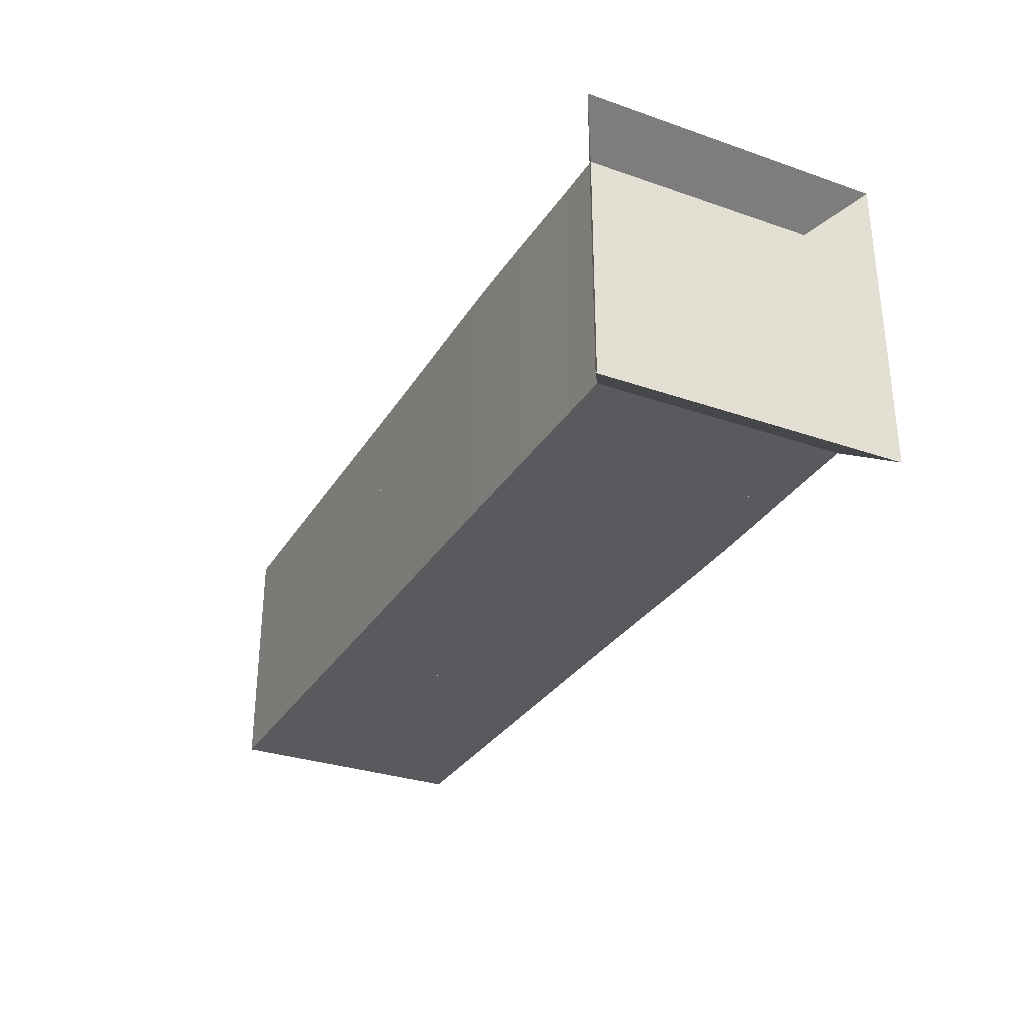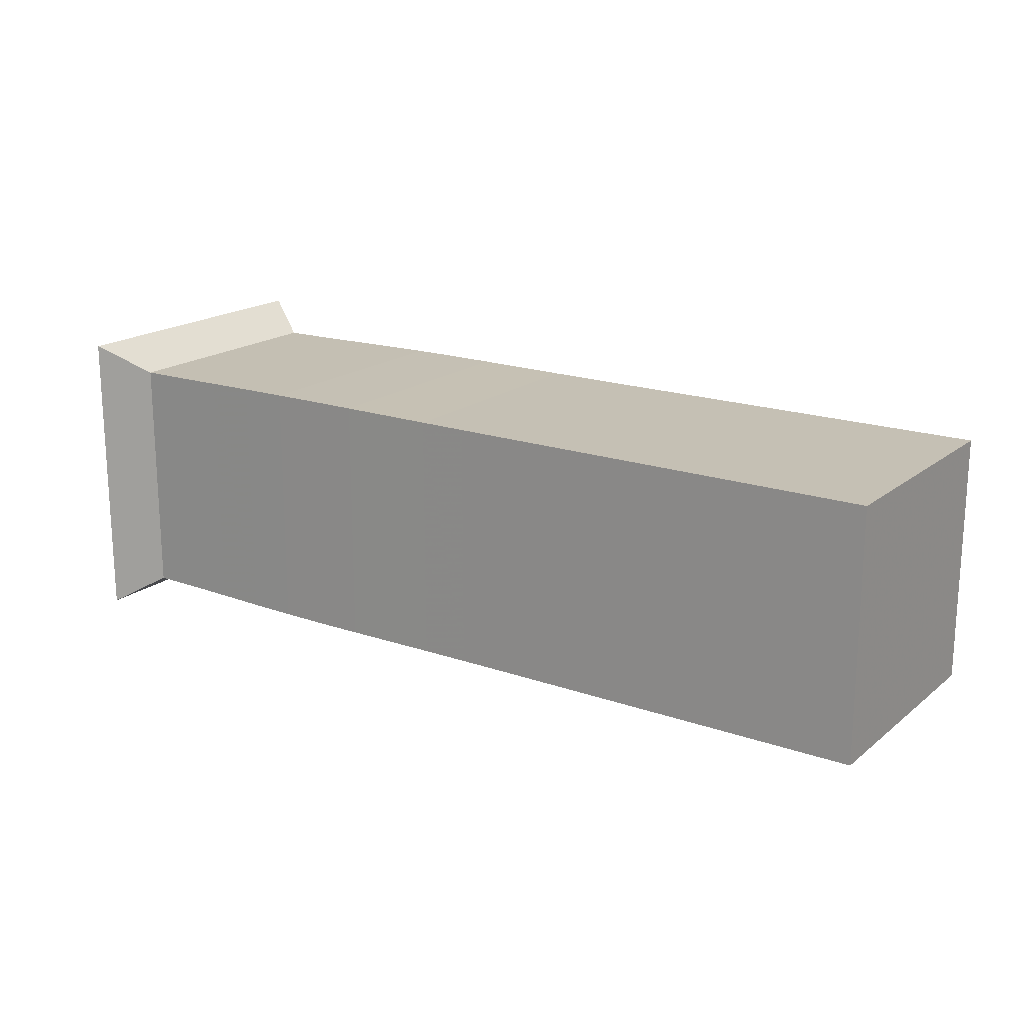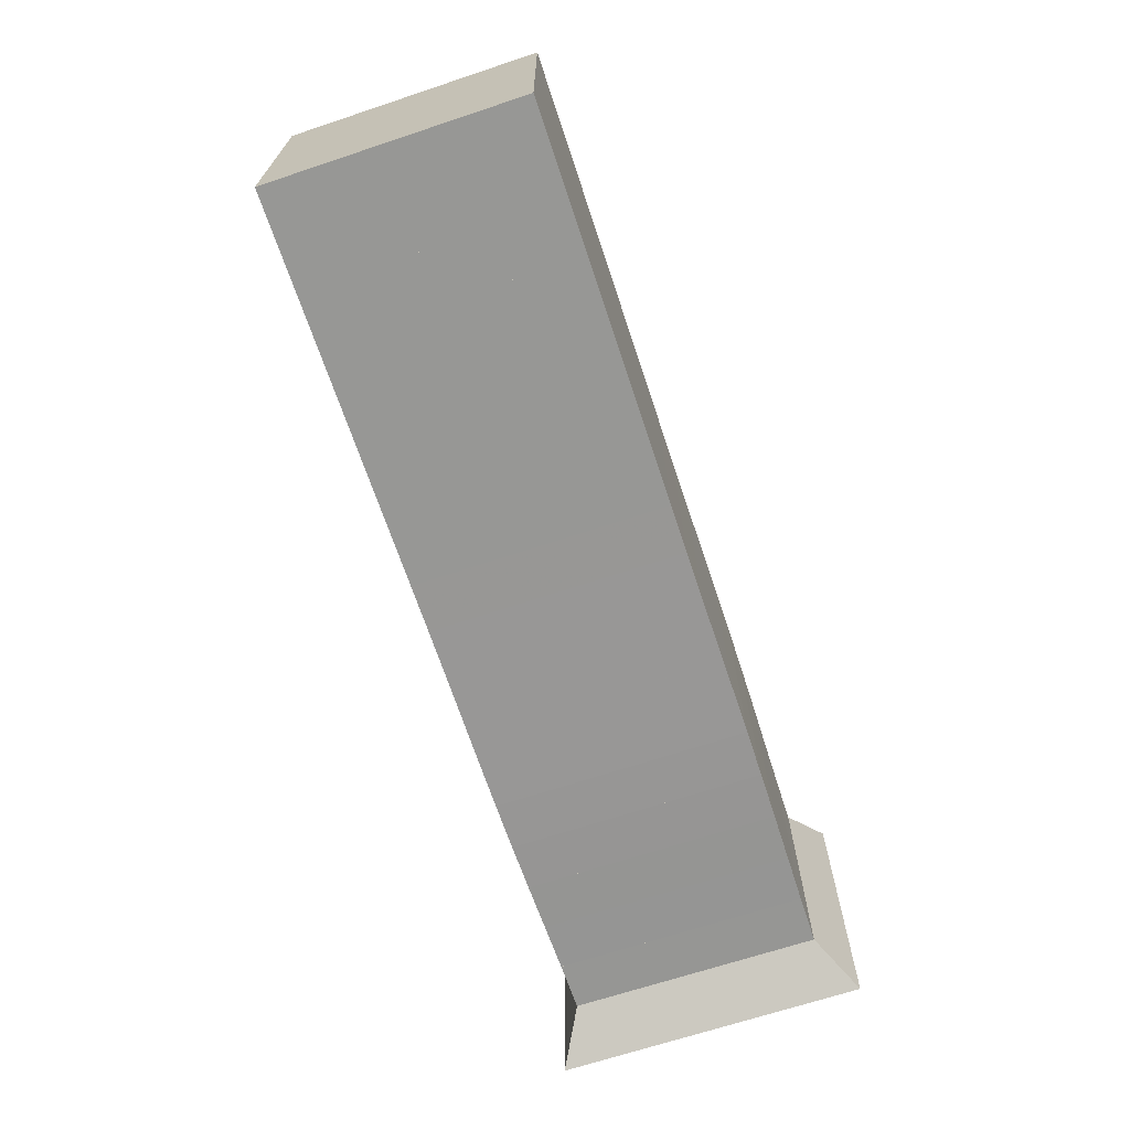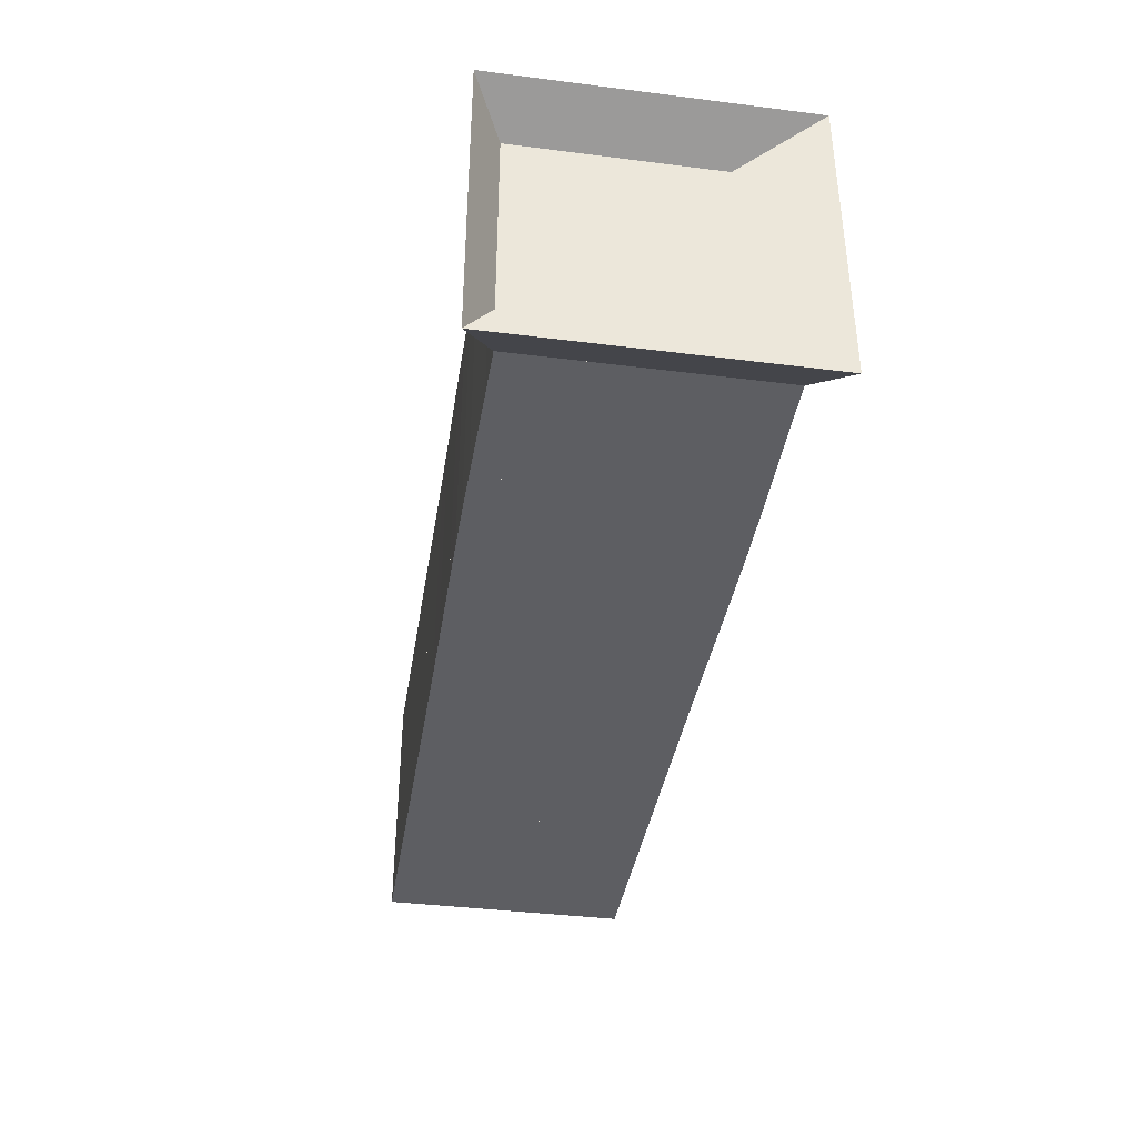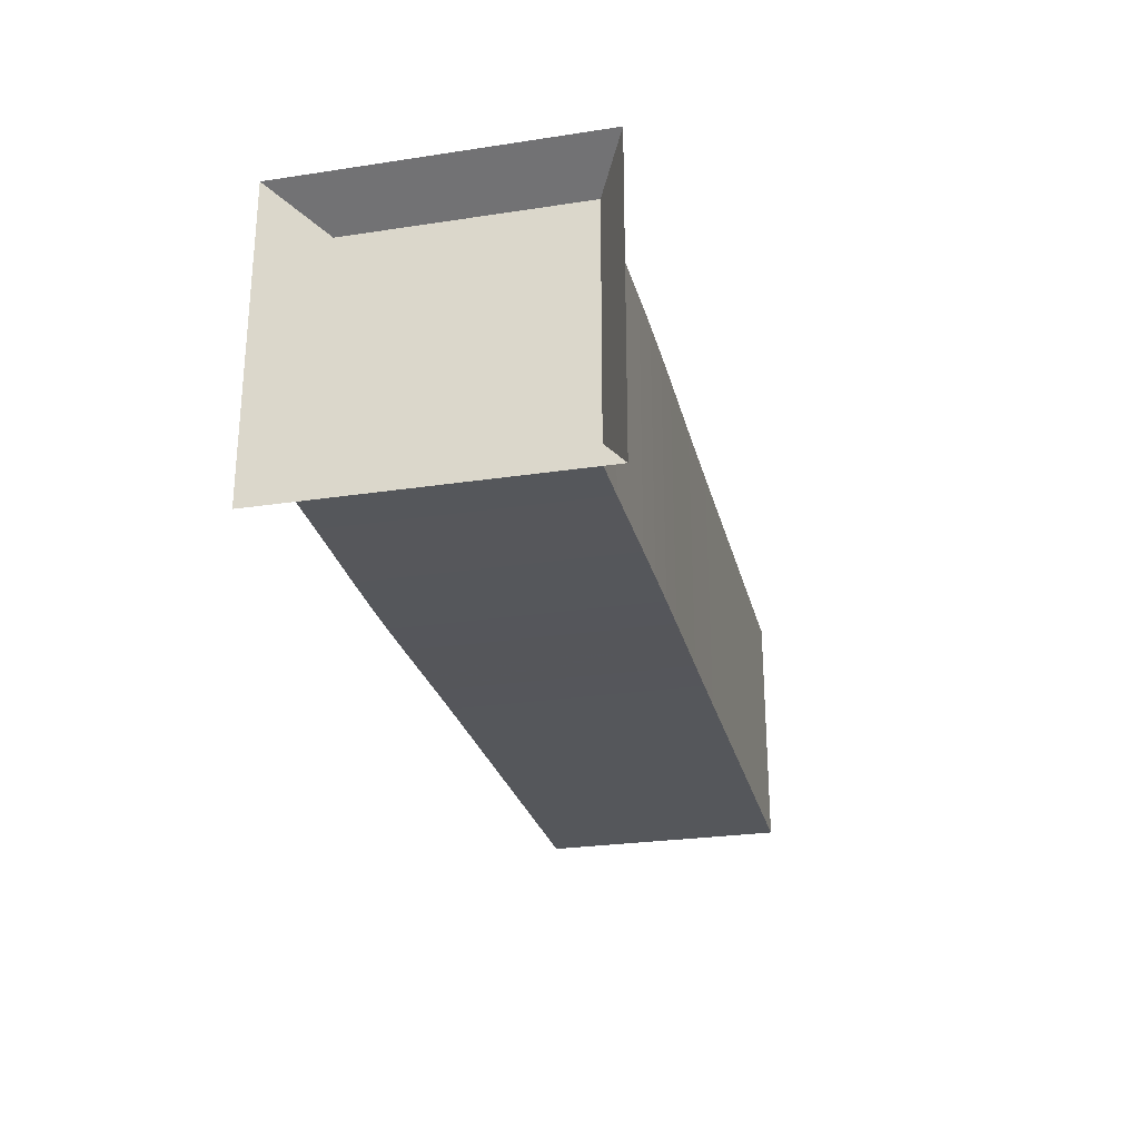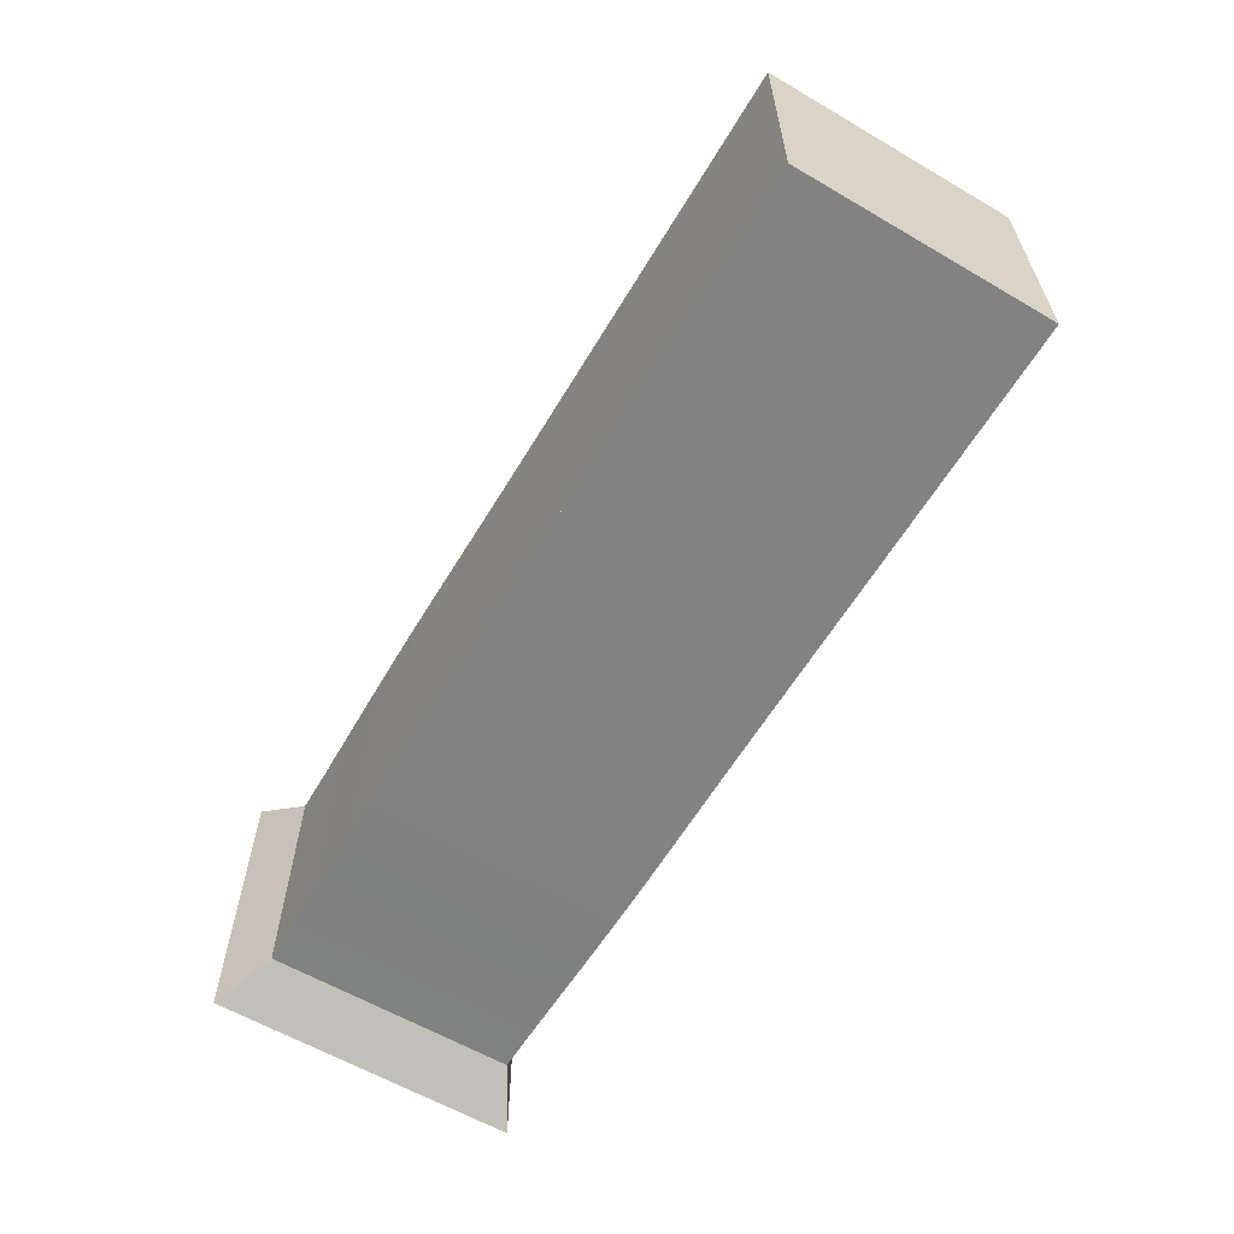
<metadata>
{"format":"obj","ext":"obj","renderer":"f3d","projection":"perspective","resolution":1024,"background":"white","views":[{"elev":-30.7,"azim":-116.5,"up":"+Z"},{"elev":18.3,"azim":34.2,"up":"+Y"},{"elev":-68.1,"azim":108.4,"up":"+Y"},{"elev":-38.6,"azim":-99.0,"up":"+Z"},{"elev":-26.4,"azim":-76.6,"up":"+Y"},{"elev":-60.7,"azim":59.2,"up":"+Y"}]}
</metadata>
<code>
v 0 -0.25 -0.25
v 0 -0.25 0.25
v 0 0.25 0.25
v 0 0.25 -0.25
v 0.08091 -0.2016 -0.2016
v 0.08091 -0.2016 0.2016
v 0.08091 0.2016 0.2016
v 0.08091 0.2016 -0.2016
v 0.1613 -0.2023 -0.2023
v 0.1613 -0.2023 0.2023
v 0.1613 0.2023 0.2023
v 0.1613 0.2023 -0.2023
v 0.2409 -0.2033 -0.2033
v 0.2409 -0.2033 0.2033
v 0.2409 0.2033 0.2033
v 0.2409 0.2033 -0.2033
v 0.3196 -0.2044 -0.2044
v 0.3196 -0.2044 0.2044
v 0.3196 0.2044 0.2044
v 0.3196 0.2044 -0.2044
v 0.3977 -0.2052 -0.2052
v 0.3977 -0.2052 0.2052
v 0.3977 0.2052 0.2052
v 0.3977 0.2052 -0.2052
v 0.4756 -0.2055 -0.2055
v 0.4756 -0.2055 0.2055
v 0.4756 0.2055 0.2055
v 0.4756 0.2055 -0.2055
v 0.5536 -0.2053 -0.2053
v 0.5536 -0.2053 0.2053
v 0.5536 0.2053 0.2053
v 0.5536 0.2053 -0.2053
v 0.632 -0.2049 -0.2049
v 0.632 -0.2049 0.2049
v 0.632 0.2049 0.2049
v 0.632 0.2049 -0.2049
v 0.7107 -0.2045 -0.2045
v 0.7107 -0.2045 0.2045
v 0.7107 0.2045 0.2045
v 0.7107 0.2045 -0.2045
v 0.7895 -0.2042 -0.2042
v 0.7895 -0.2042 0.2042
v 0.7895 0.2042 0.2042
v 0.7895 0.2042 -0.2042
v 0.8685 -0.2042 -0.2042
v 0.8685 -0.2042 0.2042
v 0.8685 0.2042 0.2042
v 0.8685 0.2042 -0.2042
v 0.9474 -0.2041 -0.2041
v 0.9474 -0.2041 0.2041
v 0.9474 0.2041 0.2041
v 0.9474 0.2041 -0.2041
v 1.026 -0.2041 -0.2041
v 1.026 -0.2041 0.2041
v 1.026 0.2041 0.2041
v 1.026 0.2041 -0.2041
v 1.105 -0.2041 -0.2041
v 1.105 -0.2041 0.2041
v 1.105 0.2041 0.2041
v 1.105 0.2041 -0.2041
v 1.184 -0.2041 -0.2041
v 1.184 -0.2041 0.2041
v 1.184 0.2041 0.2041
v 1.184 0.2041 -0.2041
v 1.263 -0.2041 -0.2041
v 1.263 -0.2041 0.2041
v 1.263 0.2041 0.2041
v 1.263 0.2041 -0.2041
v 1.342 -0.2041 -0.2041
v 1.342 -0.2041 0.2041
v 1.342 0.2041 0.2041
v 1.342 0.2041 -0.2041
v 1.421 -0.2041 -0.2041
v 1.421 -0.2041 0.2041
v 1.421 0.2041 0.2041
v 1.421 0.2041 -0.2041
v 1.5 -0.2041 -0.2041
v 1.5 -0.2041 0.2041
v 1.5 0.2041 0.2041
v 1.5 0.2041 -0.2041
f 1 2 4 5
f 5 6 7 8
f 5 6 2 1
f 6 7 3 2
f 7 8 4 3
f 8 5 1 4
f 9 10 11 12
f 9 10 6 5
f 10 11 7 6
f 11 12 8 7
f 12 9 5 8
f 13 14 15 16
f 13 14 10 9
f 14 15 11 10
f 15 16 12 11
f 16 13 9 12
f 17 18 19 20
f 17 18 14 13
f 18 19 15 14
f 19 20 16 15
f 20 17 13 16
f 21 22 23 24
f 21 22 18 17
f 22 23 19 18
f 23 24 20 19
f 24 21 17 20
f 25 26 27 28
f 25 26 22 21
f 26 27 23 22
f 27 28 24 23
f 28 25 21 24
f 29 30 31 32
f 29 30 26 25
f 30 31 27 26
f 31 32 28 27
f 32 29 25 28
f 33 34 35 36
f 33 34 30 29
f 34 35 31 30
f 35 36 32 31
f 36 33 29 32
f 37 38 39 40
f 37 38 34 33
f 38 39 35 34
f 39 40 36 35
f 40 37 33 36
f 41 42 43 44
f 41 42 38 37
f 42 43 39 38
f 43 44 40 39
f 44 41 37 40
f 45 46 47 48
f 45 46 42 41
f 46 47 43 42
f 47 48 44 43
f 48 45 41 44
f 49 50 51 52
f 49 50 46 45
f 50 51 47 46
f 51 52 48 47
f 52 49 45 48
f 53 54 55 56
f 53 54 50 49
f 54 55 51 50
f 55 56 52 51
f 56 53 49 52
f 57 58 59 60
f 57 58 54 53
f 58 59 55 54
f 59 60 56 55
f 60 57 53 56
f 61 62 63 64
f 61 62 58 57
f 62 63 59 58
f 63 64 60 59
f 64 61 57 60
f 65 66 67 68
f 65 66 62 61
f 66 67 63 62
f 67 68 64 63
f 68 65 61 64
f 69 70 71 72
f 69 70 66 65
f 70 71 67 66
f 71 72 68 67
f 72 69 65 68
f 73 74 75 76
f 73 74 70 69
f 74 75 71 70
f 75 76 72 71
f 76 73 69 72
f 77 78 79 80
f 77 78 74 73
f 78 79 75 74
f 79 80 76 75
f 80 77 73 76

</code>
